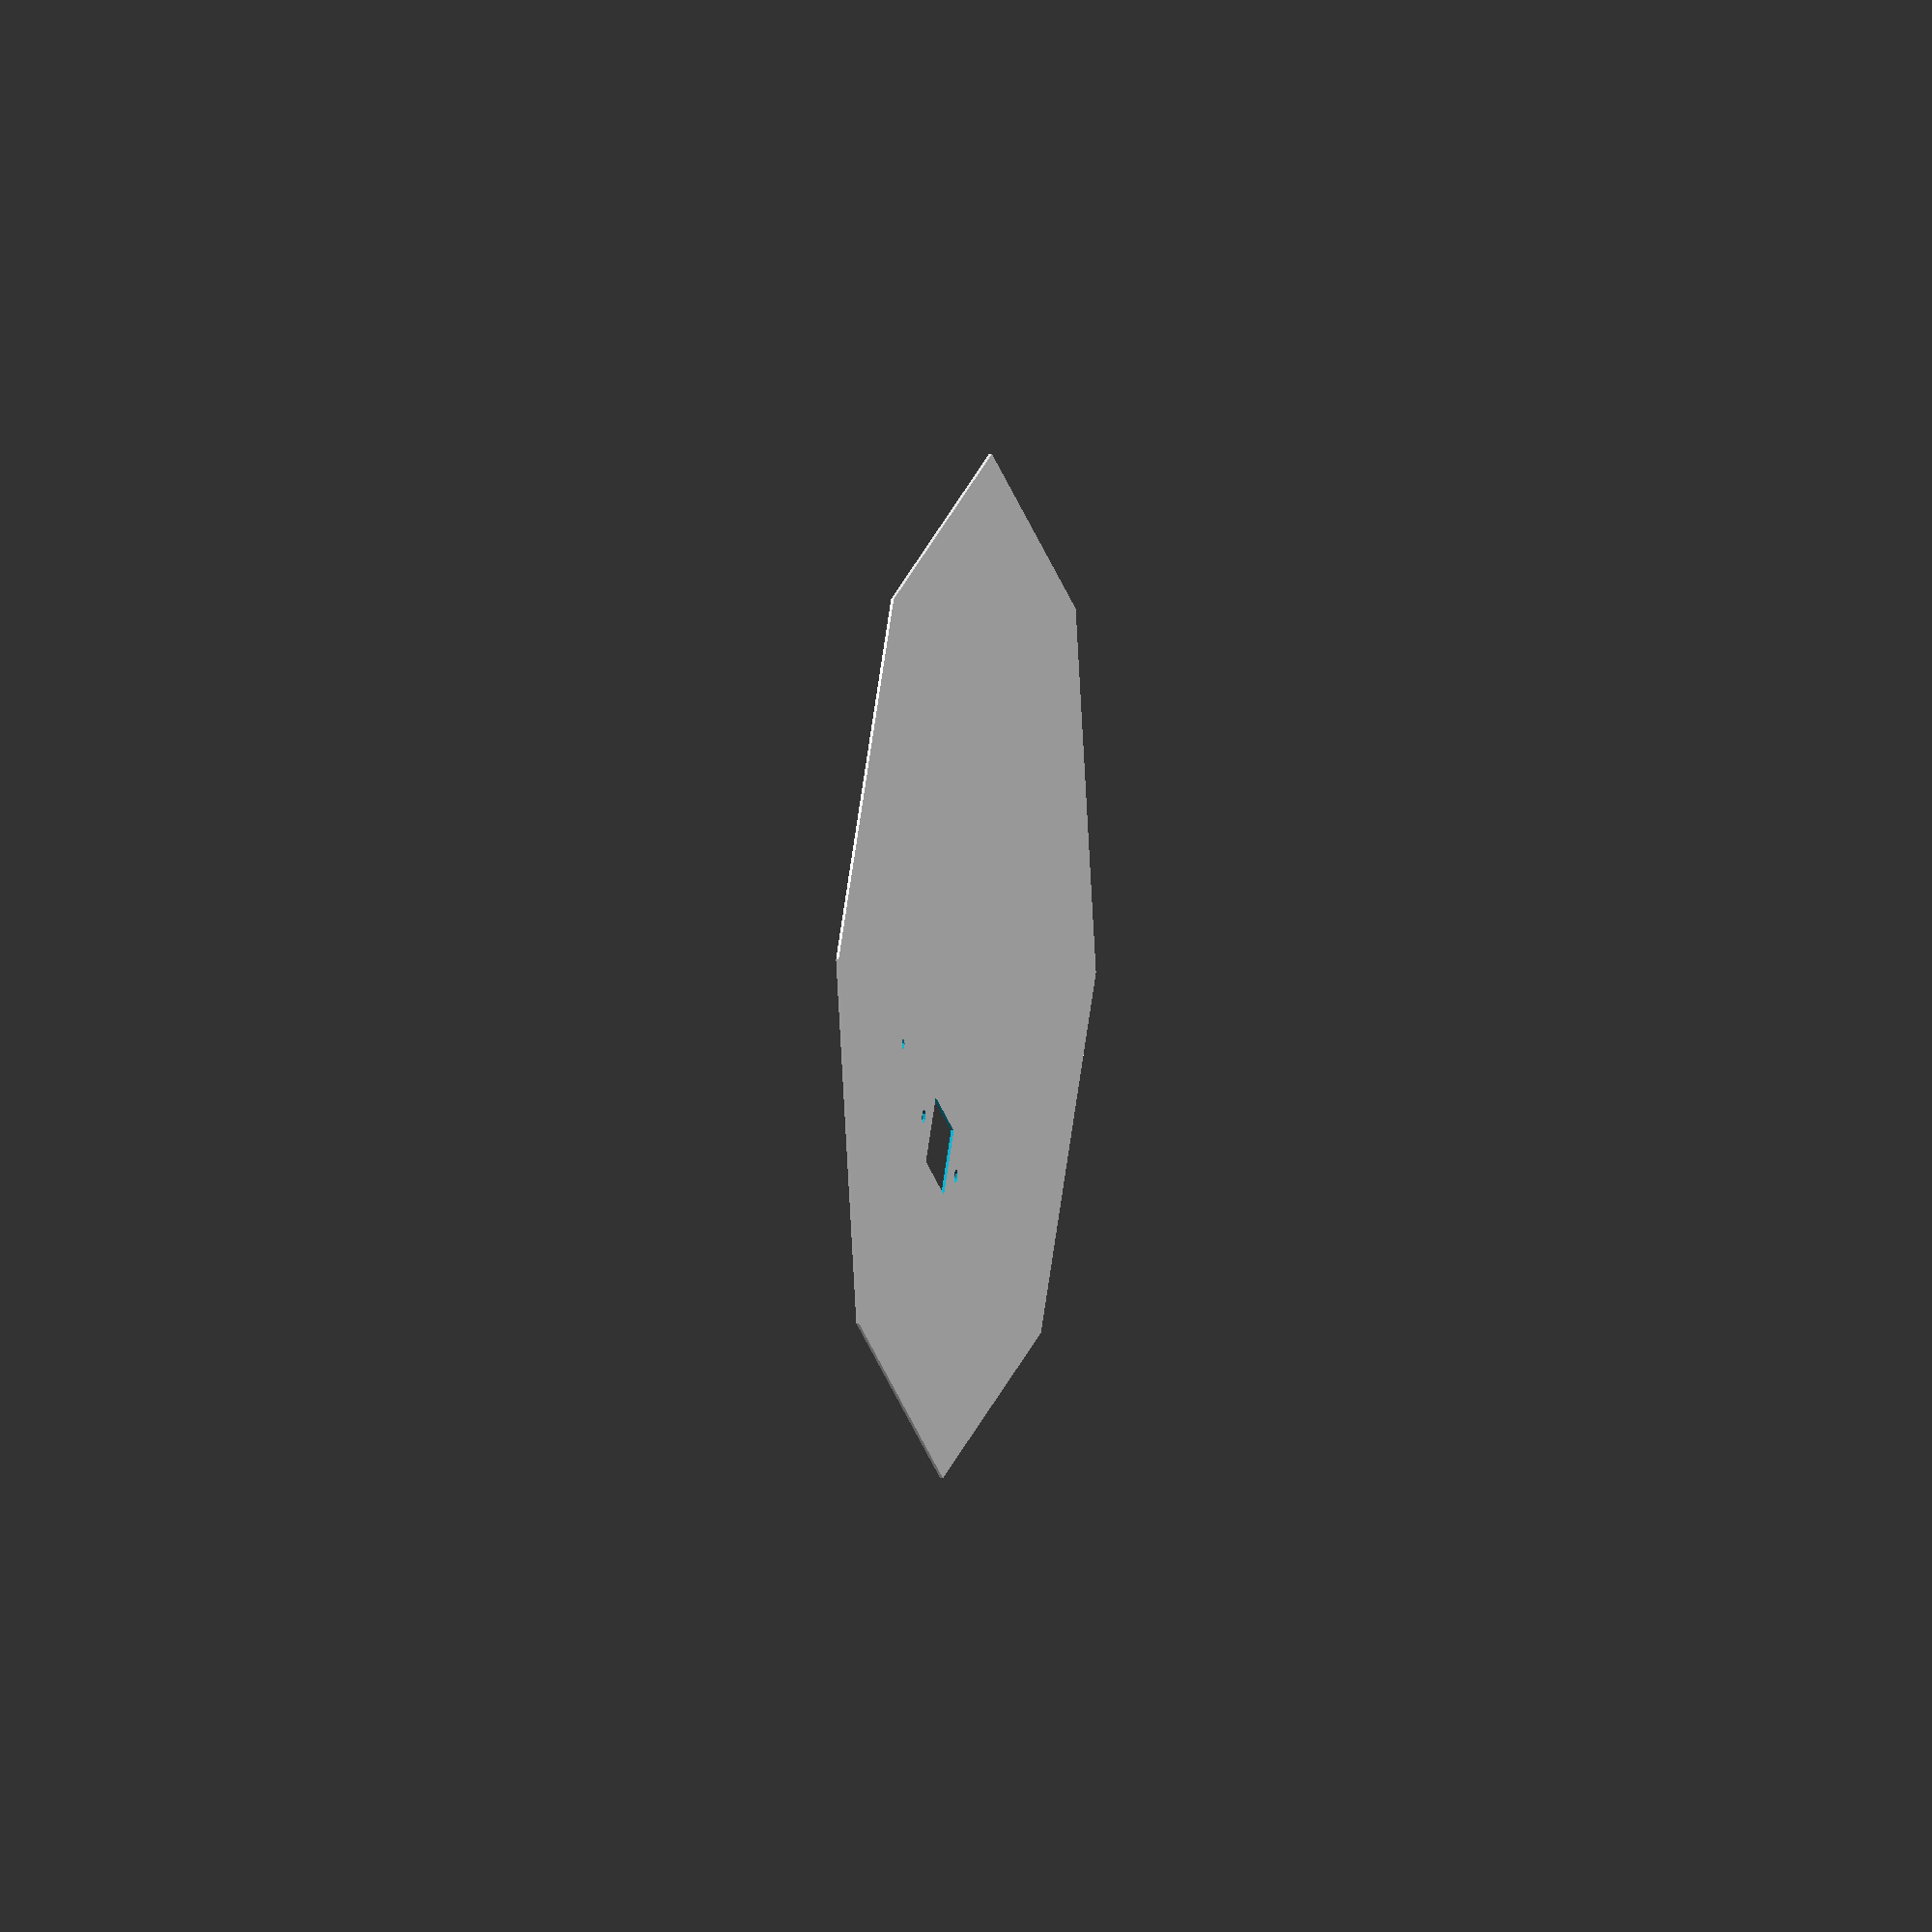
<openscad>
cote=140;
rayon=cote/(sqrt(2-sqrt(2)));
rayon_inscrit=a*cotan(3.1415/8)/2;

module trou_vis() { circle(d=4); }

module arret_urgence() { circle(45); }

module commutateur_couleur() {
	x_interr=30;
	y_interr=25;
	square([x_interr,y_interr], center=true);
	translate([-x_interr/2-12,0])circle(d=5.05);
	translate([ x_interr/2+12,0])circle(d=5.05);
}
module tous_les_trous() {
	translate([0,70]) commutateur_couleur();
	translate([70-2,70-10.5])trou_vis();

}




module plateau() {
	rotate([0,0,22.5])circle(rayon, $fn=8);

}

difference() {
	plateau();
	tous_les_trous();
}
</openscad>
<views>
elev=169.6 azim=33.3 roll=255.2 proj=o view=wireframe
</views>
